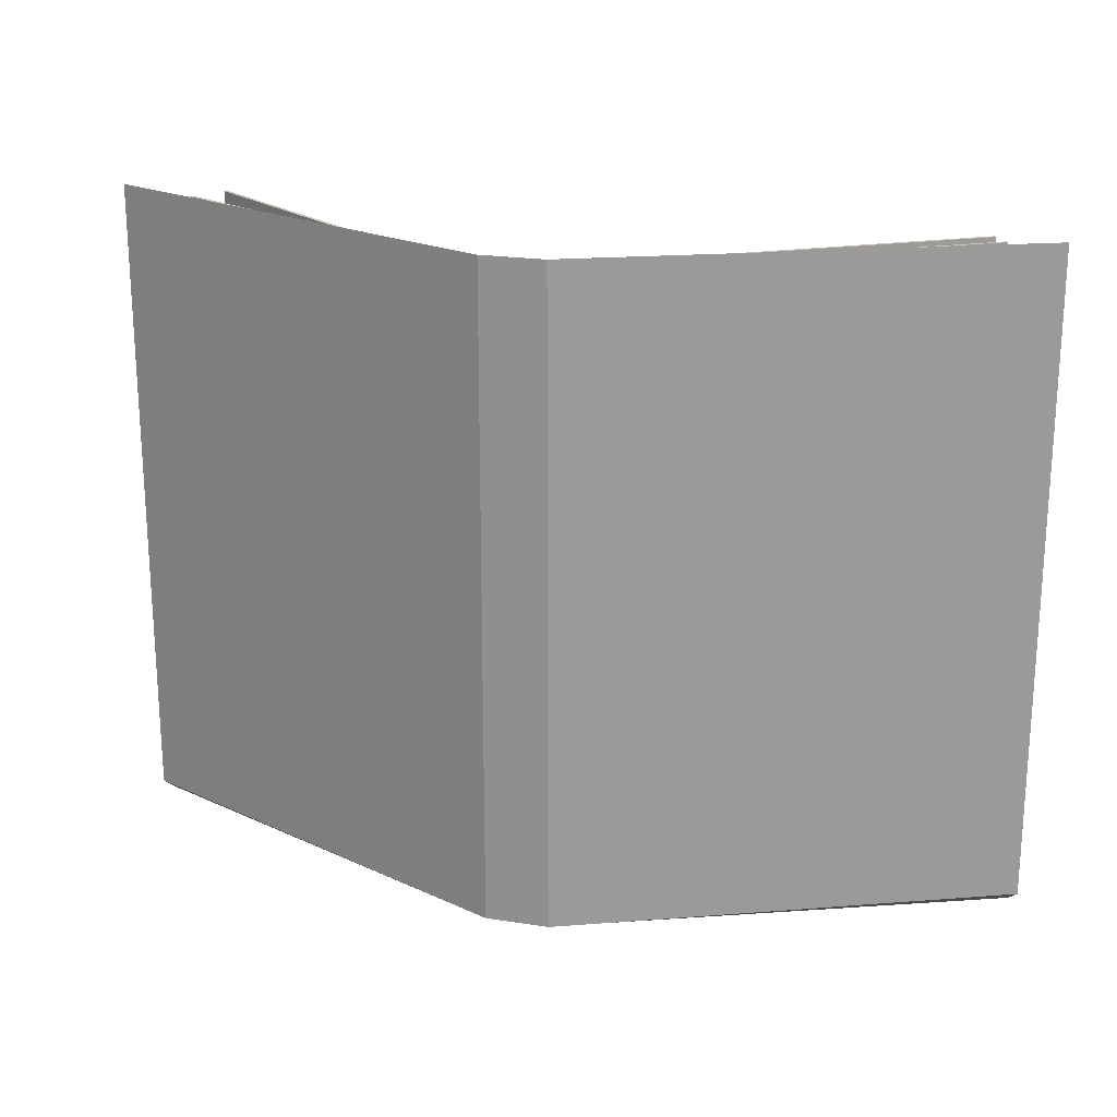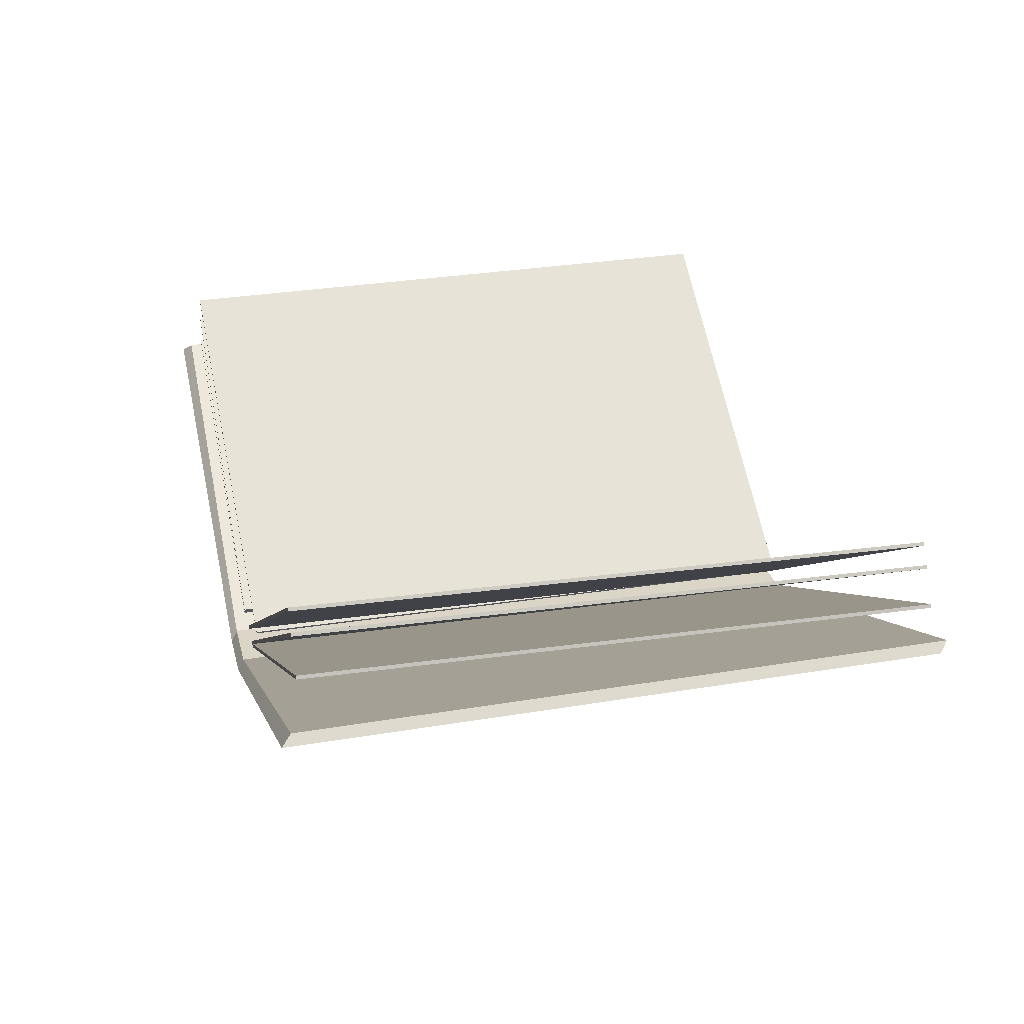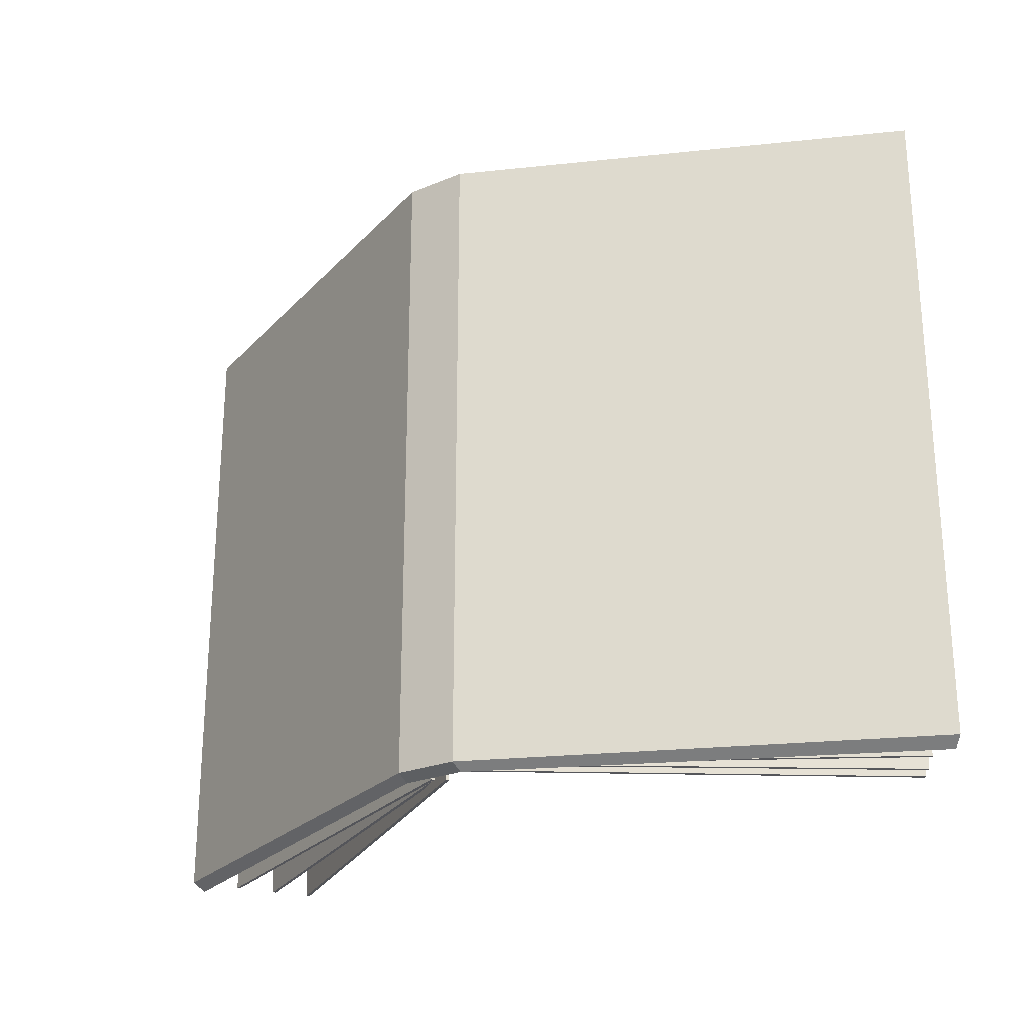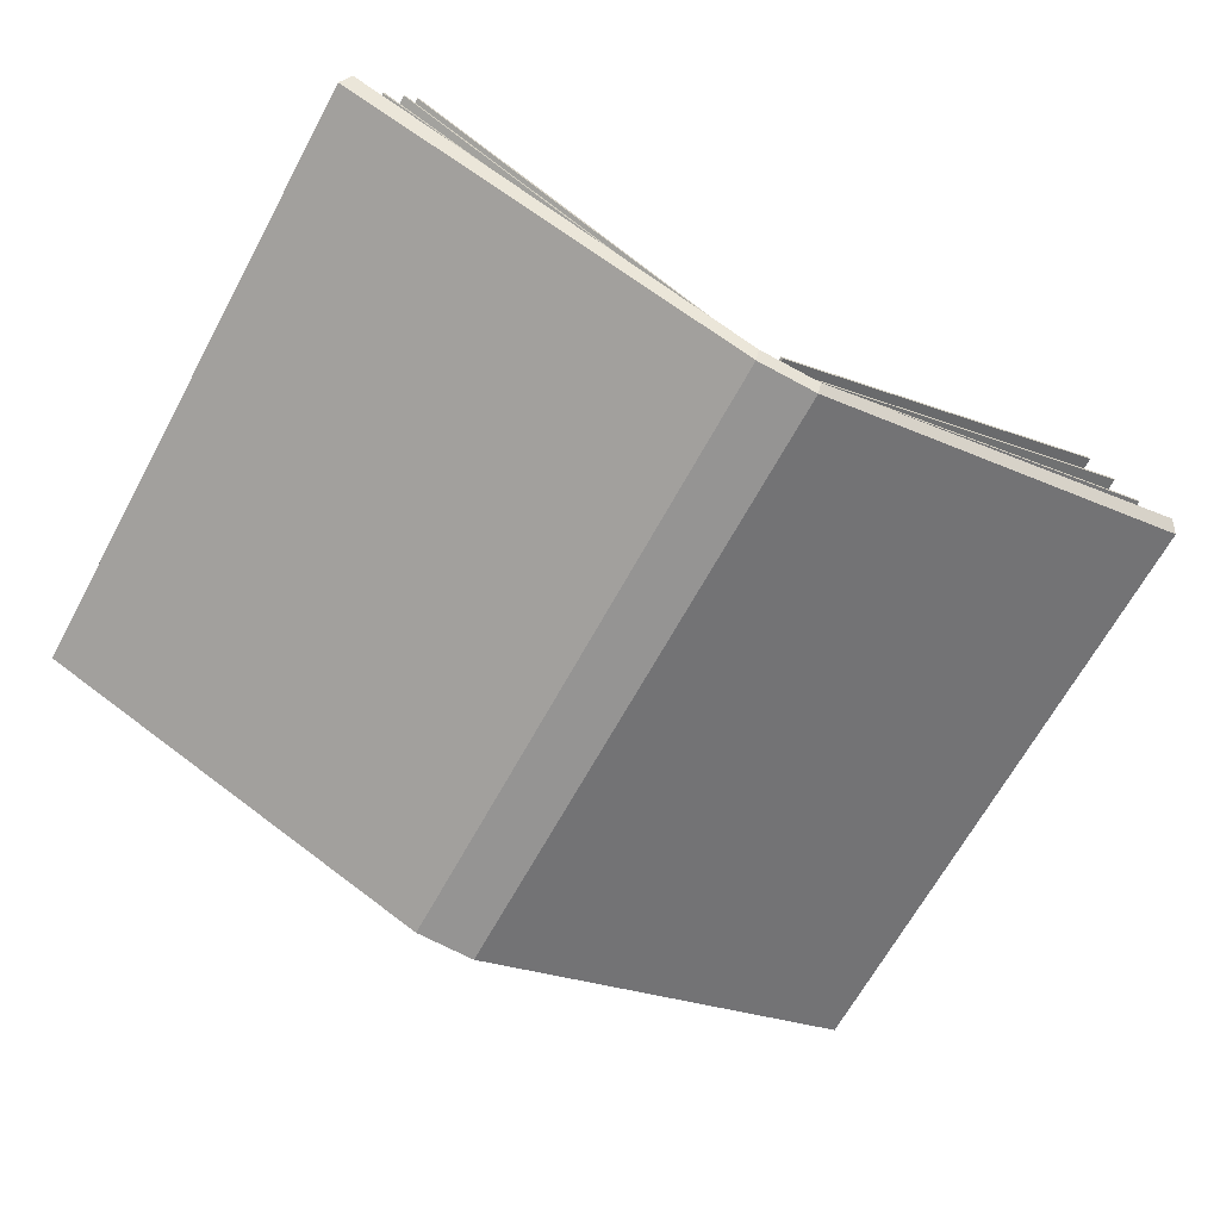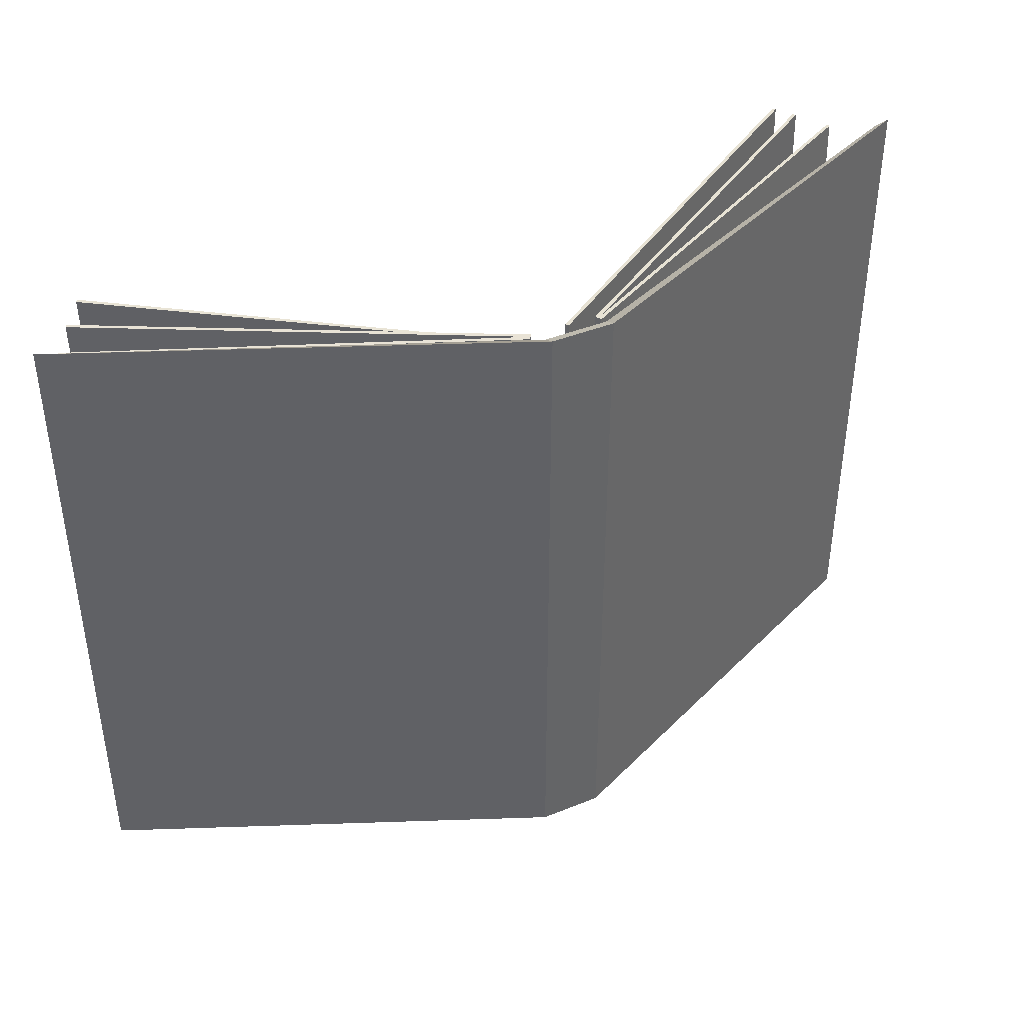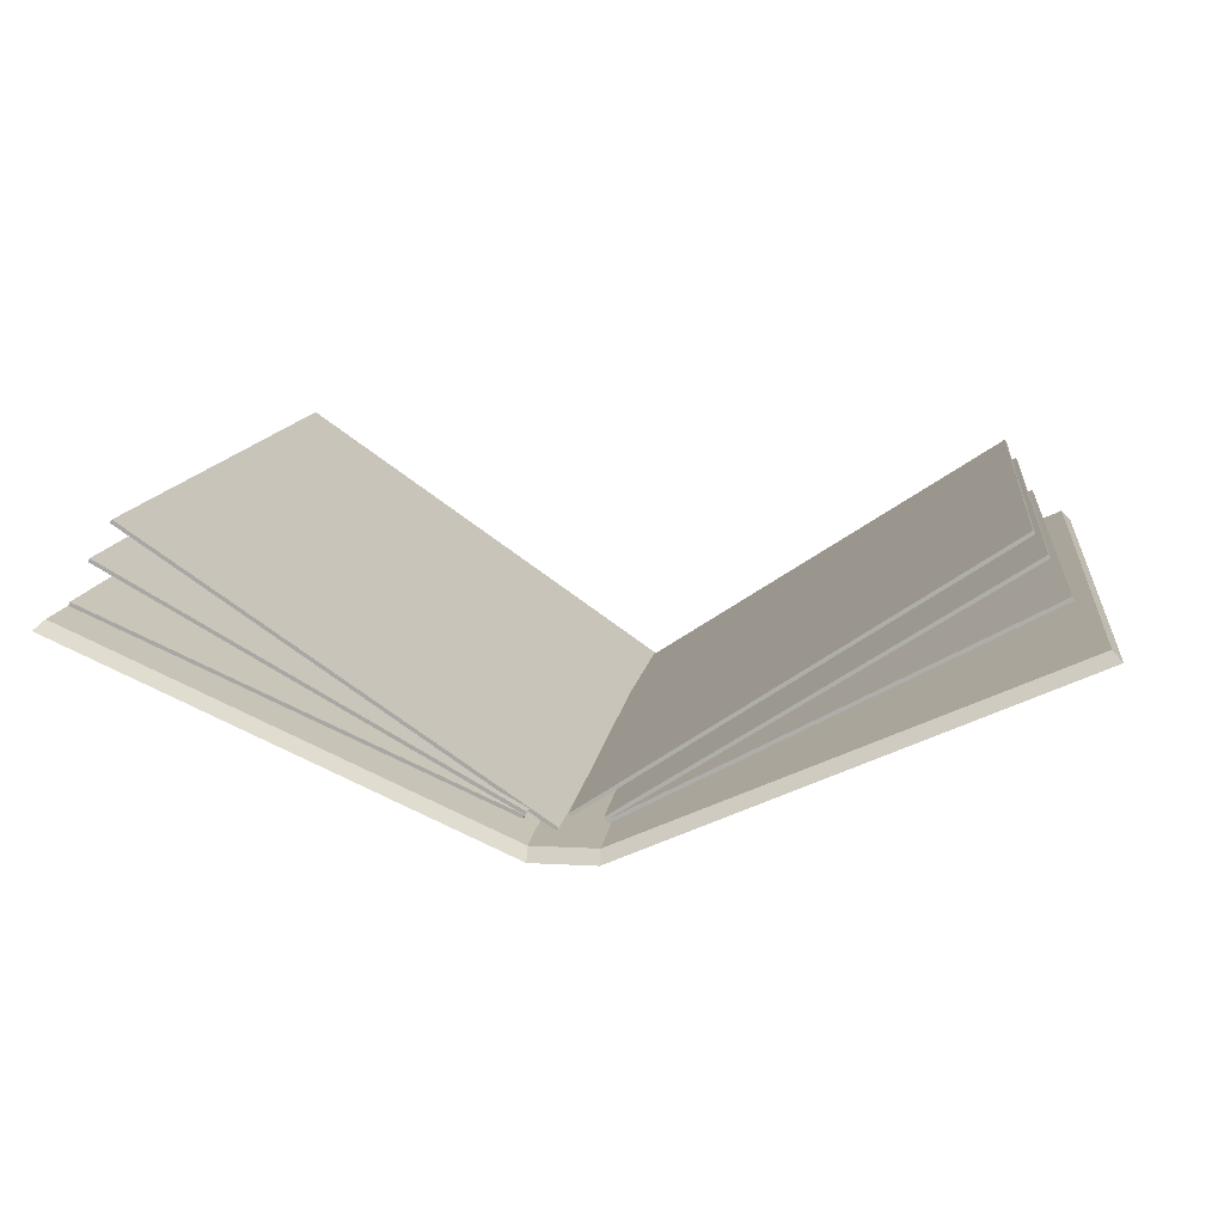
<metadata>
{"format":"obj","ext":"obj","renderer":"f3d","projection":"perspective","resolution":1024,"background":"white","views":[{"elev":20.9,"azim":15.9,"up":"+Z"},{"elev":29.0,"azim":76.0,"up":"+Y"},{"elev":-24.8,"azim":33.9,"up":"+Z"},{"elev":-67.1,"azim":151.3,"up":"+Y"},{"elev":41.2,"azim":-26.3,"up":"+Z"},{"elev":12.5,"azim":7.2,"up":"+Y"}]}
</metadata>
<code>
g default
v -2.226 0.9223 1.254
v 2.226 0.9223 1.254
v -2.182 0.9634 1.205
v 2.182 0.9634 1.205
v -2.182 0.9634 -1.971
v 2.182 0.9634 -1.971
v -2.226 0.9223 -1.922
v 2.226 0.9223 -1.922
v 0.1528 -0.000365 1.256
v -0.1528 -0.000365 1.256
v -0.1528 0.06449 1.224
v 0.1528 0.06449 1.224
v -0.1528 0.06448 -1.952
v 0.1528 0.06448 -1.952
v -0.1528 -0.000366 -1.919
v 0.1528 -0.000366 -1.919
g pCube5 TheBookOfAllKnowledge
f 2 8 6 4
f 7 1 3 5
f 9 10 15 16
f 10 9 12 11
f 11 12 14 13
f 13 14 16 15
f 1 10 11 3
f 9 2 4 12
f 3 11 13 5
f 12 4 6 14
f 5 13 15 7
f 14 6 8 16
f 7 15 10 1
f 16 8 2 9
g default
v 0.1765 0.1546 1.17
v 2.032 1.145 1.148
v 0.1548 0.0783 -1.907
v 2.032 1.059 -1.947
v 0.1683 0.1702 1.169
v 2.023 1.16 1.148
v 2.023 1.075 -1.947
v 0.1466 0.09386 -1.907
g TheBookOfAllKnowledge pPlane1
f 21 22 23 24
f 17 19 20 18
f 17 18 22 21
f 18 20 23 22
f 20 19 24 23
f 19 17 21 24
g default
v -0.1719 0.1783 1.17
v -2.096 1.027 1.148
v -0.09847 0.2084 -1.907
v -2.029 1.08 -1.947
v -0.1791 0.1622 1.169
v -2.103 1.011 1.148
v -2.036 1.064 -1.947
v -0.1056 0.1923 -1.907
g TheBookOfAllKnowledge pPlane2
f 29 30 31 32
f 25 27 28 26
f 25 26 30 29
f 26 28 31 30
f 28 27 32 31
f 27 25 29 32
g default
v -0.03549 0.1134 1.123
v -1.896 1.382 1.148
v 0.04212 0.13 -1.954
v -1.821 1.422 -1.947
v -0.04547 0.09889 1.122
v -1.906 1.367 1.148
v -1.831 1.407 -1.947
v 0.03215 0.1155 -1.954
g TheBookOfAllKnowledge pPlane3
f 37 38 39 40
f 33 35 36 34
f 33 34 38 37
f 34 36 39 38
f 36 35 40 39
f 35 33 37 40
g default
v -0.1623 0.1934 1.17
v -2 1.215 1.148
v -0.08643 0.2165 -1.907
v -1.928 1.262 -1.947
v -0.171 0.178 1.169
v -2.009 1.2 1.148
v -1.937 1.246 -1.947
v -0.09505 0.2012 -1.907
g TheBookOfAllKnowledge pPlane4
f 45 46 47 48
f 41 43 44 42
f 41 42 46 45
f 42 44 47 46
f 44 43 48 47
f 43 41 45 48
g default
v 0.1697 0.1696 1.17
v 1.935 1.313 1.148
v 0.1545 0.09169 -1.907
v 1.942 1.228 -1.947
v 0.1602 0.1844 1.169
v 1.925 1.328 1.148
v 1.932 1.243 -1.947
v 0.145 0.1065 -1.907
g TheBookOfAllKnowledge pPlane5
f 53 54 55 56
f 49 51 52 50
f 49 50 54 53
f 50 52 55 54
f 52 51 56 55
f 51 49 53 56
g default
v 0.02136 0.1781 1.17
v 1.871 1.408 1.148
v 0.0101 0.09954 -1.907
v 1.882 1.323 -1.947
v 0.01167 0.1928 1.169
v 1.861 1.423 1.148
v 1.873 1.338 -1.947
v 0.000409 0.1142 -1.907
g TheBookOfAllKnowledge pPlane6
f 61 62 63 64
f 57 59 60 58
f 57 58 62 61
f 58 60 63 62
f 60 59 64 63
f 59 57 61 64

</code>
